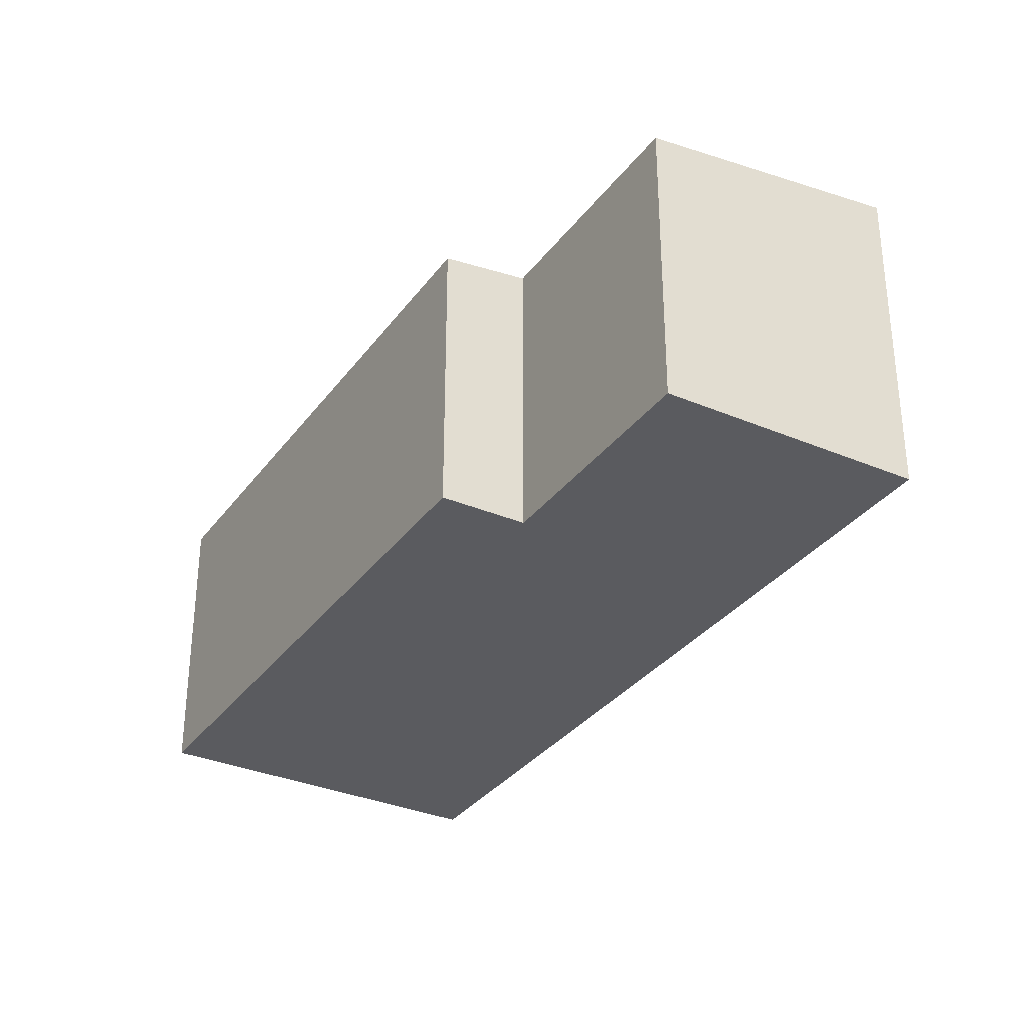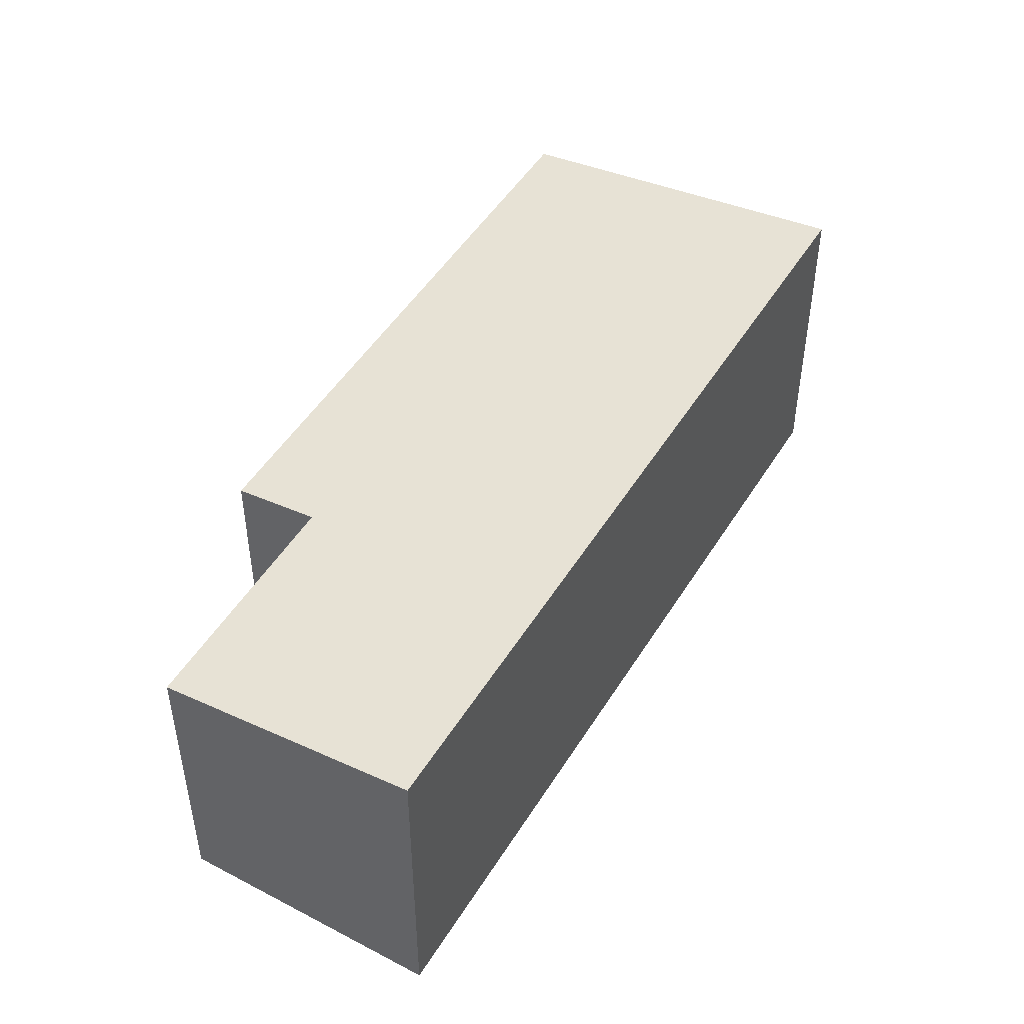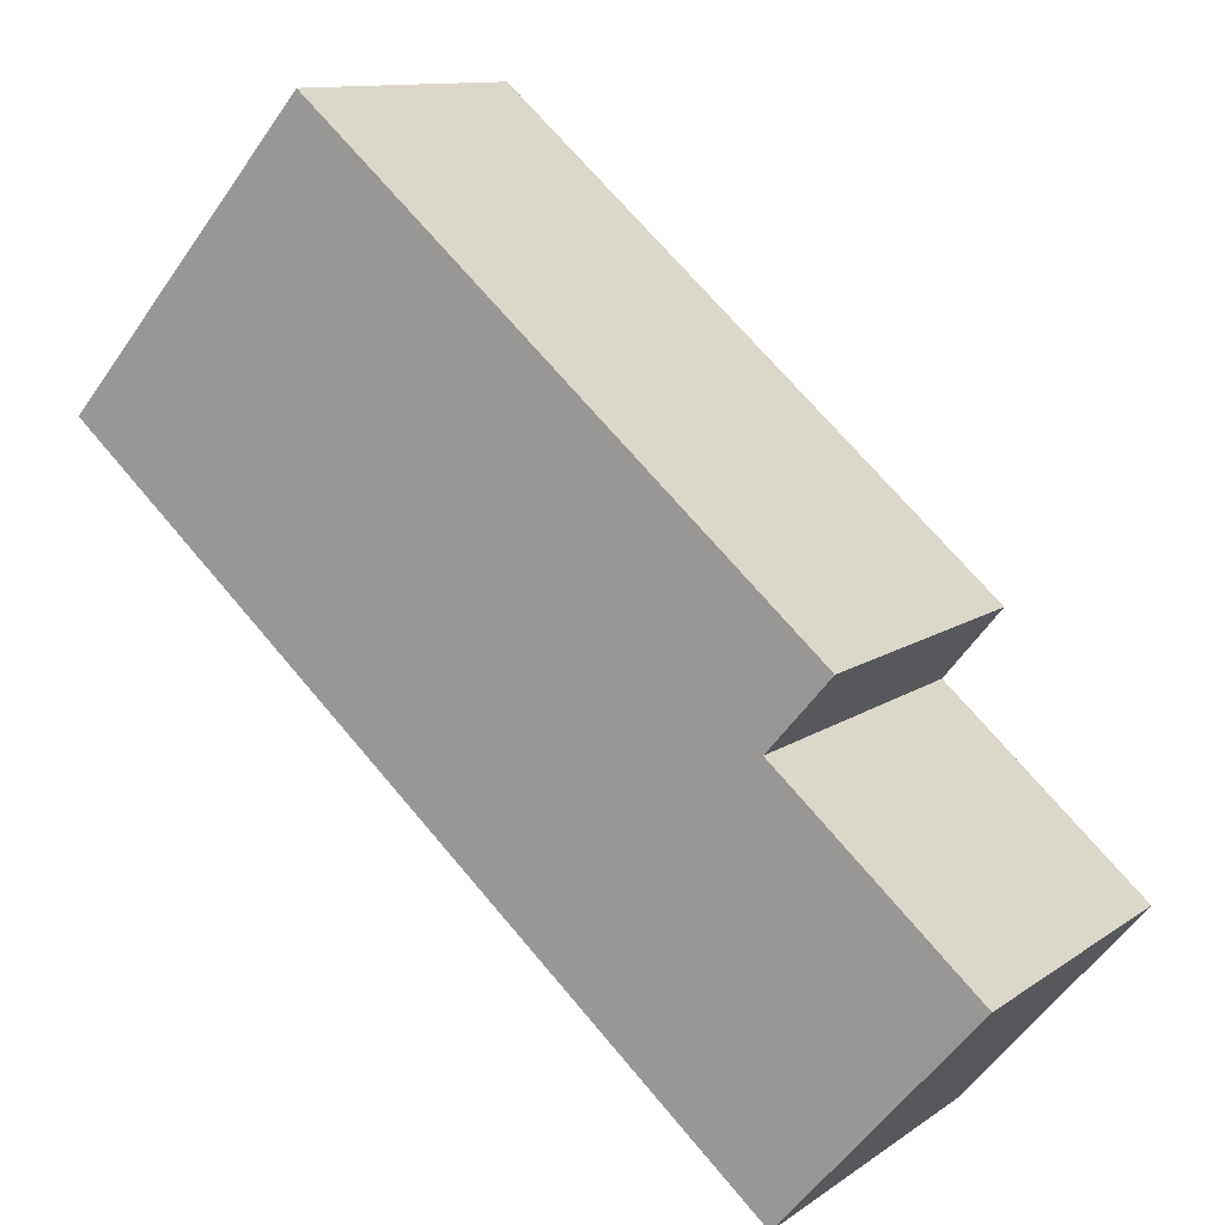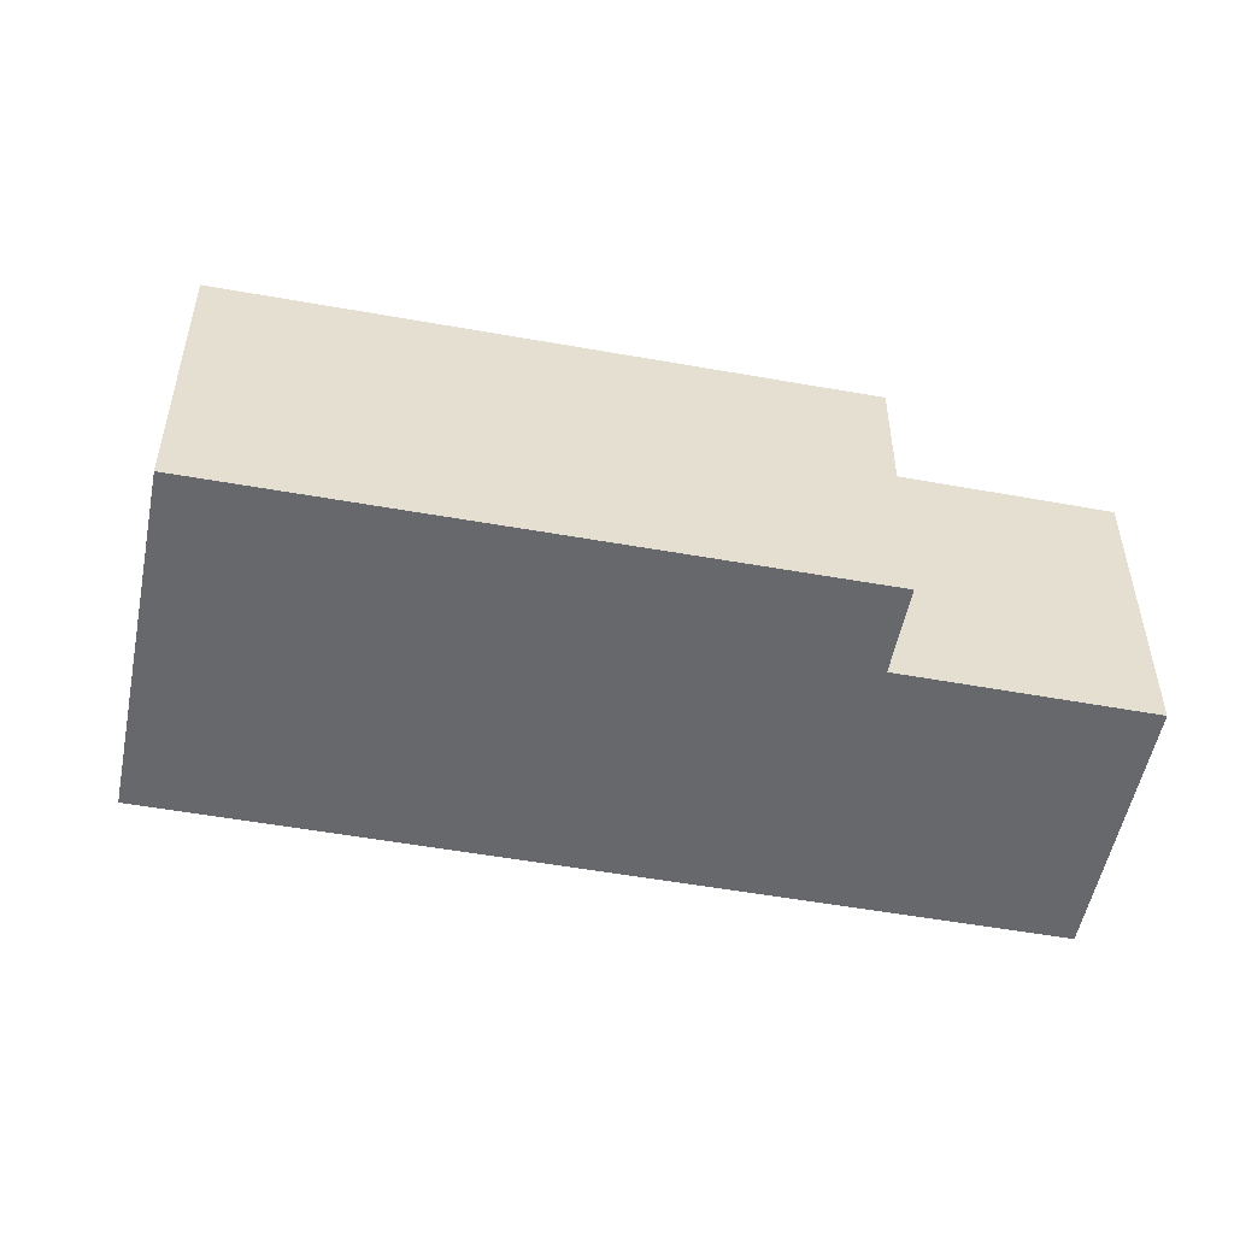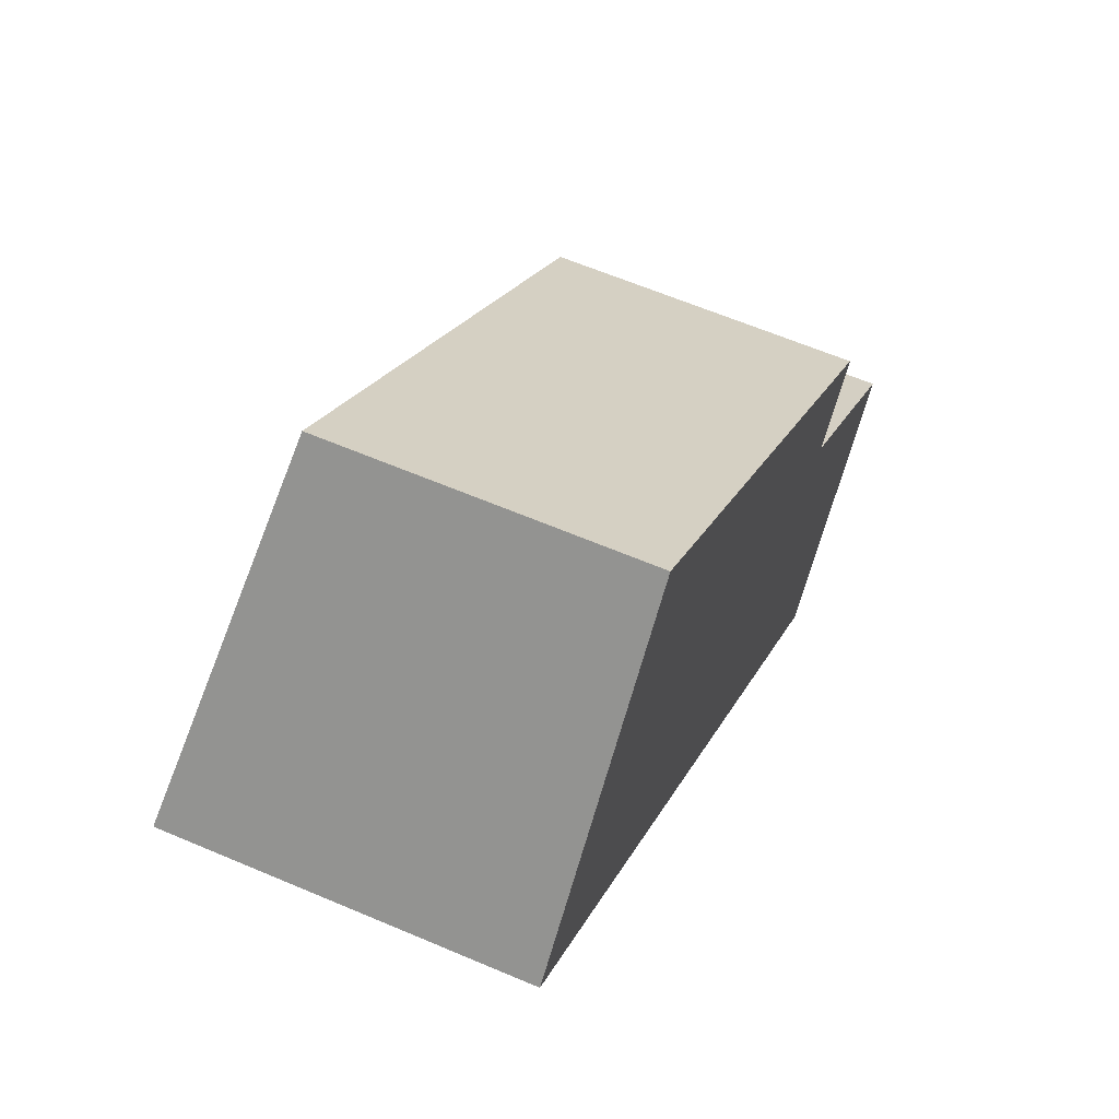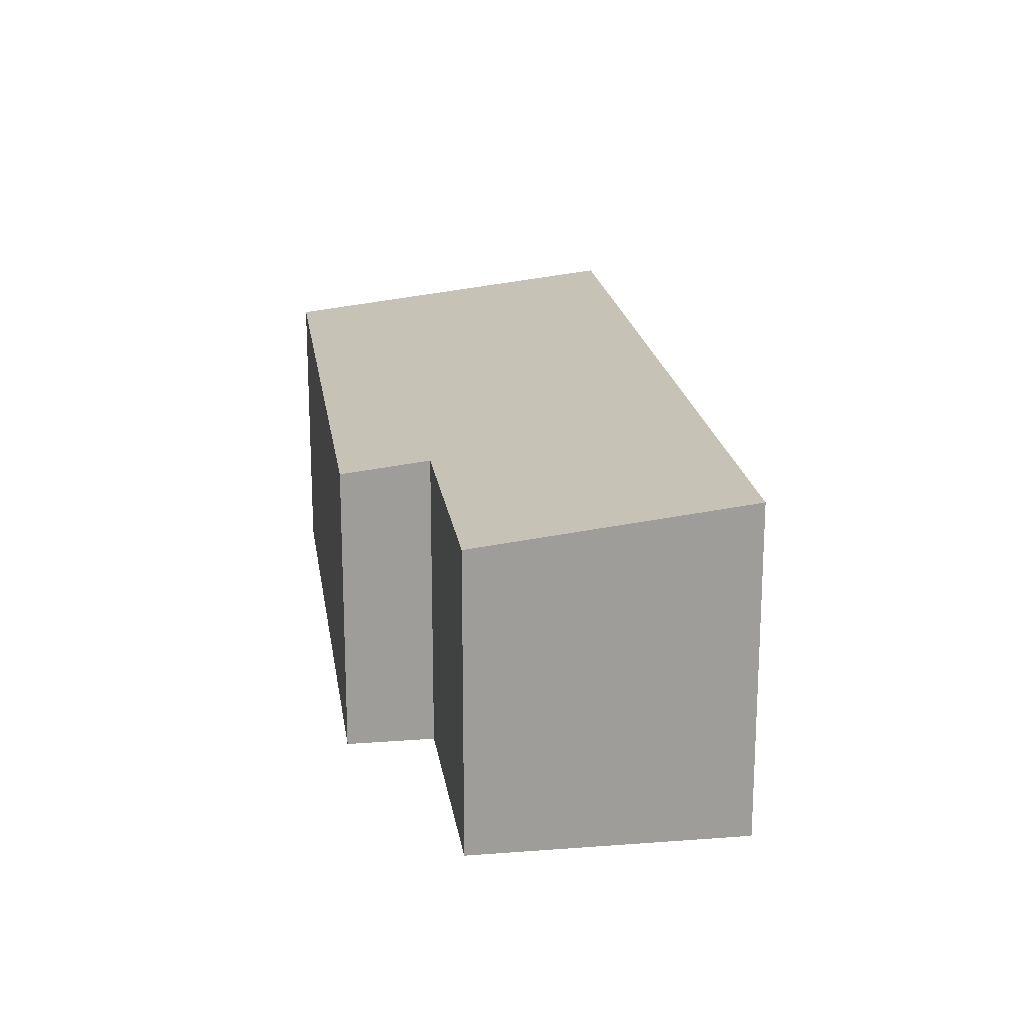
<metadata>
{"format":"obj","ext":"obj","renderer":"f3d","projection":"perspective","resolution":1024,"background":"white","views":[{"elev":-32.8,"azim":100.3,"up":"+Y"},{"elev":48.8,"azim":161.2,"up":"+Y"},{"elev":11.4,"azim":31.8,"up":"+Z"},{"elev":-52.4,"azim":29.8,"up":"+Y"},{"elev":61.9,"azim":-66.5,"up":"+Z"},{"elev":20.0,"azim":122.6,"up":"+Y"}]}
</metadata>
<code>
v  0 5.032 3.081e-16
v  12.71 4.569 -5.55
v  10.03 5.032 -8.667
v  9.875 4.568 -3.088
v  10.75 4.416 -2.068
v  3.568 4.418 4.112
v  9.875 1.891e-16 -3.088
v  10.75 1.266e-16 -2.068
v  10.03 5.307e-16 -8.667
v  12.71 3.398e-16 -5.55
v  3.568 -2.518e-16 4.112
v  0 0 0
g defaultobject
f 1 2 3
f 2 1 4
f 4 1 5
f 5 1 6
f 5 7 4
f 7 5 8
f 2 9 3
f 9 2 10
f 4 10 2
f 10 4 7
f 11 5 6
f 5 11 8
f 9 1 3
f 1 9 12
f 12 6 1
f 6 12 11
f 10 12 9
f 12 10 7
f 12 7 8
f 12 8 11

</code>
